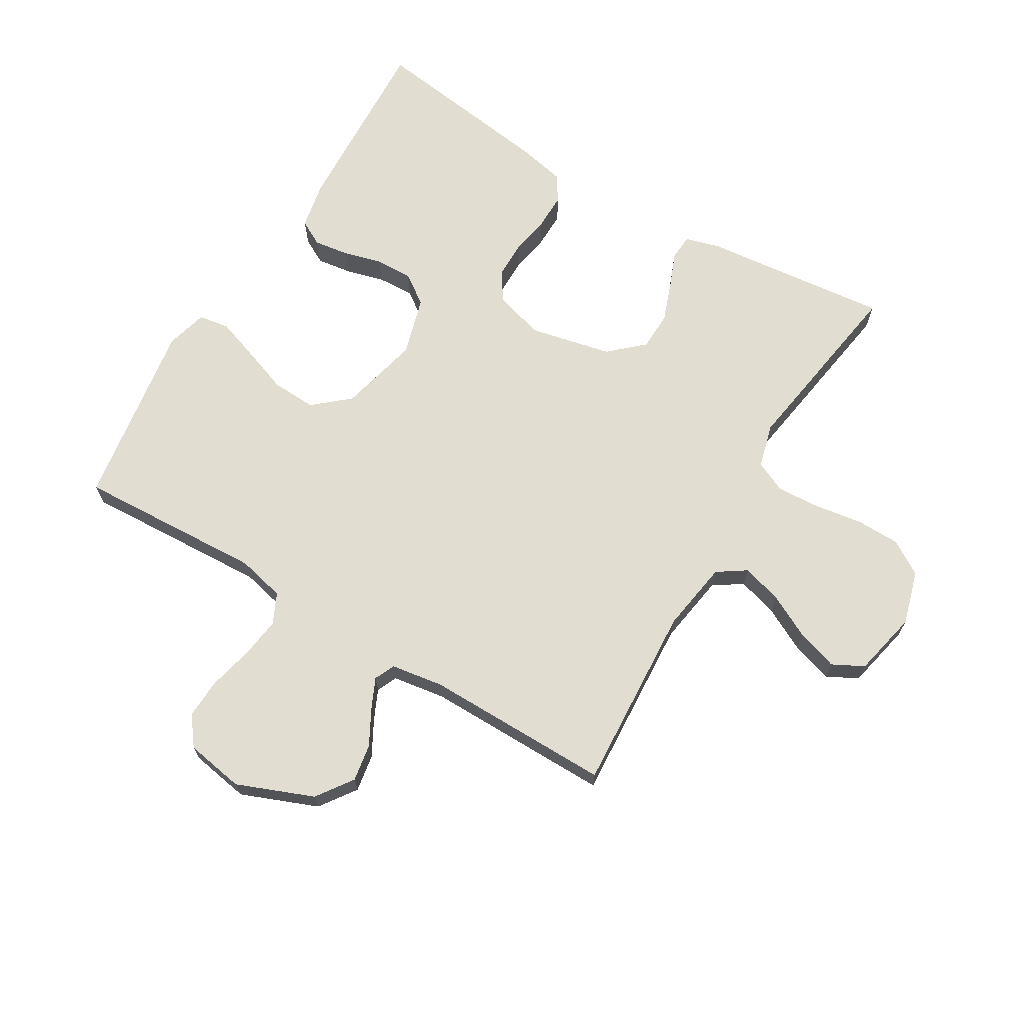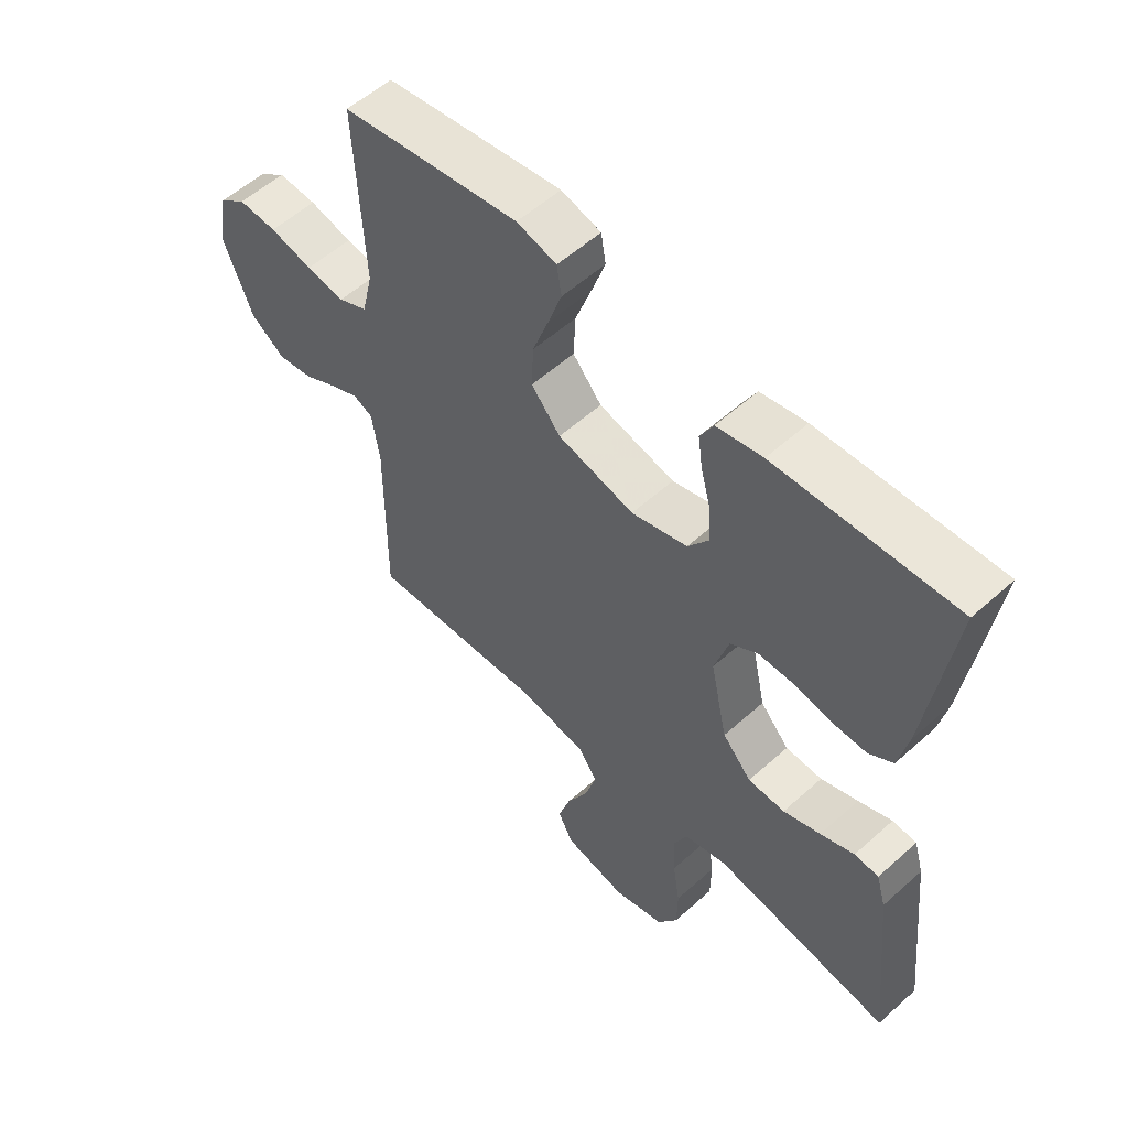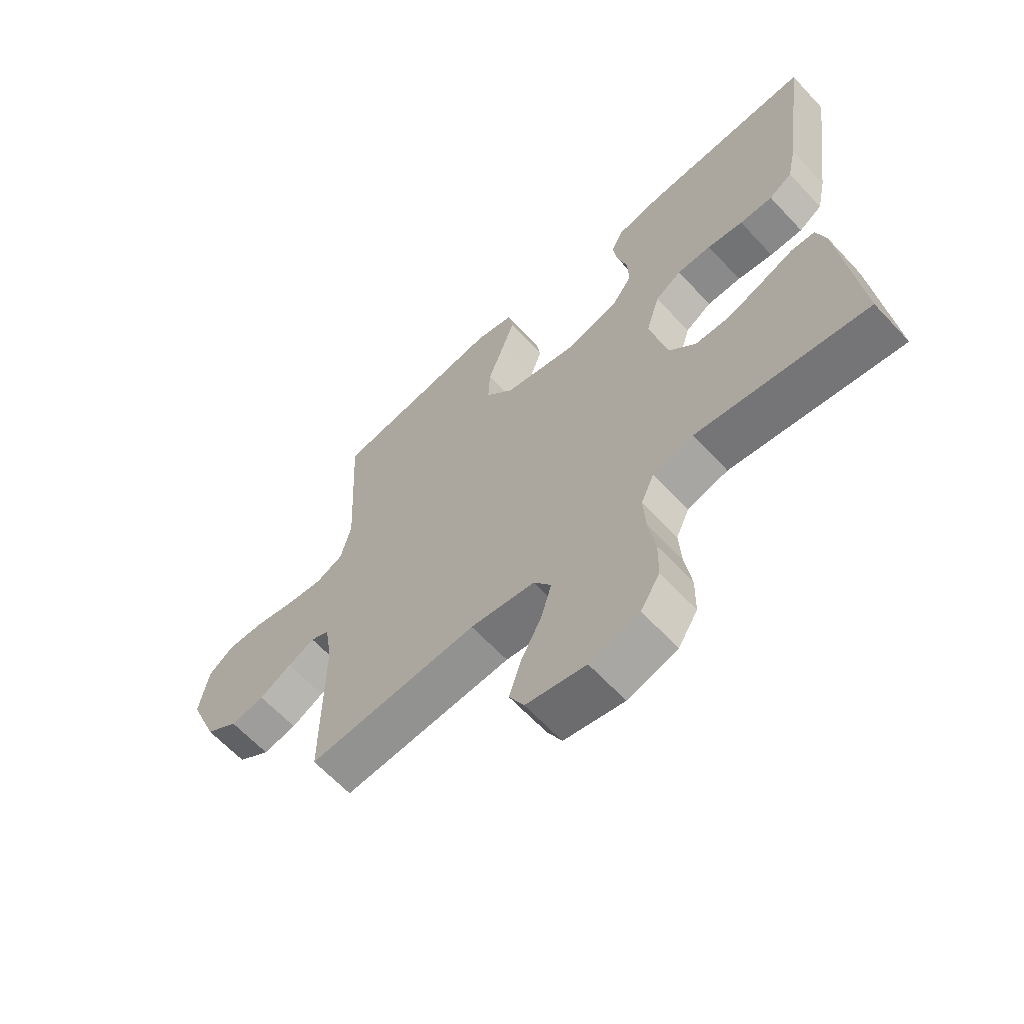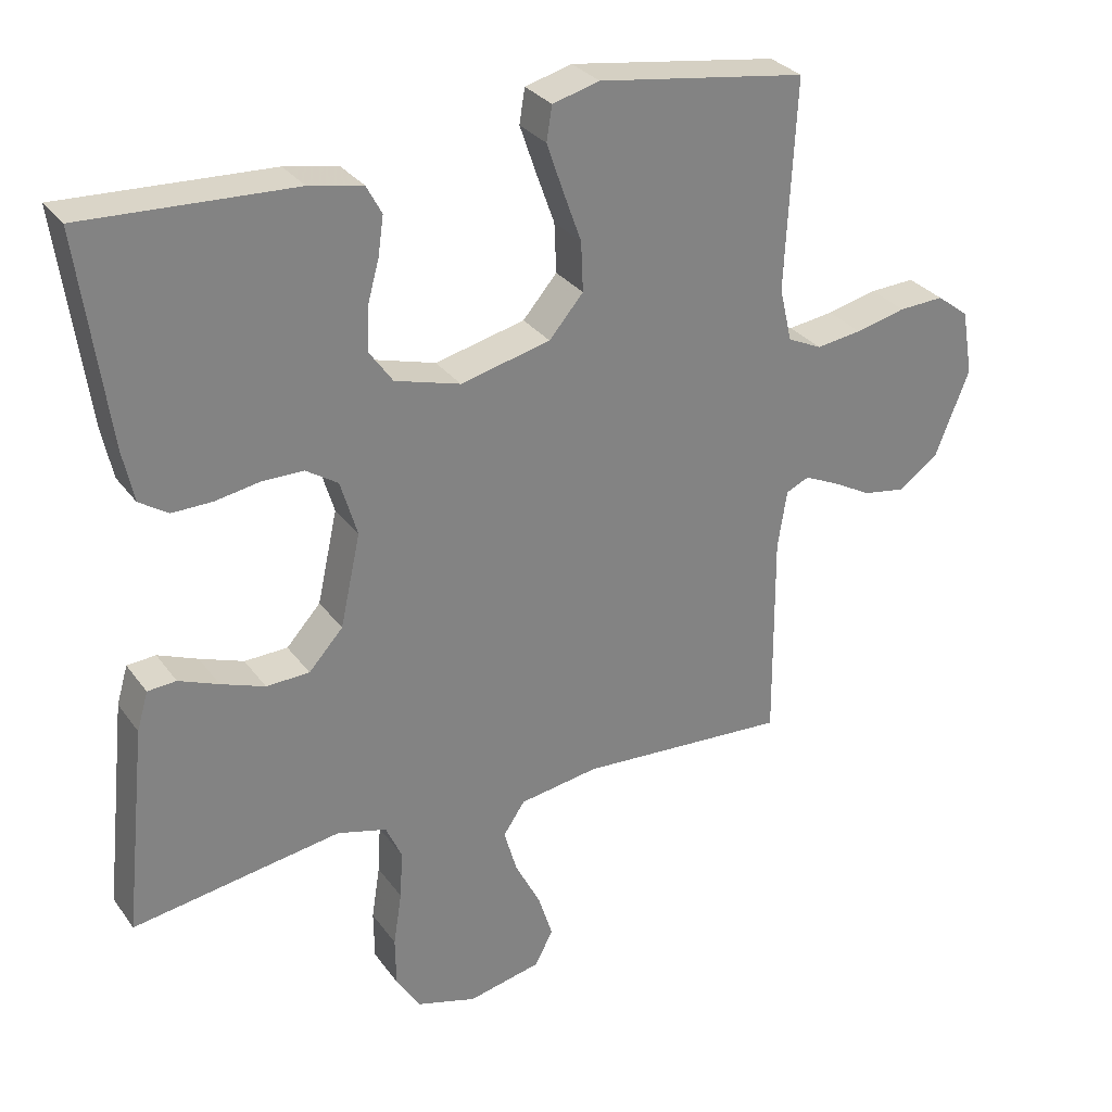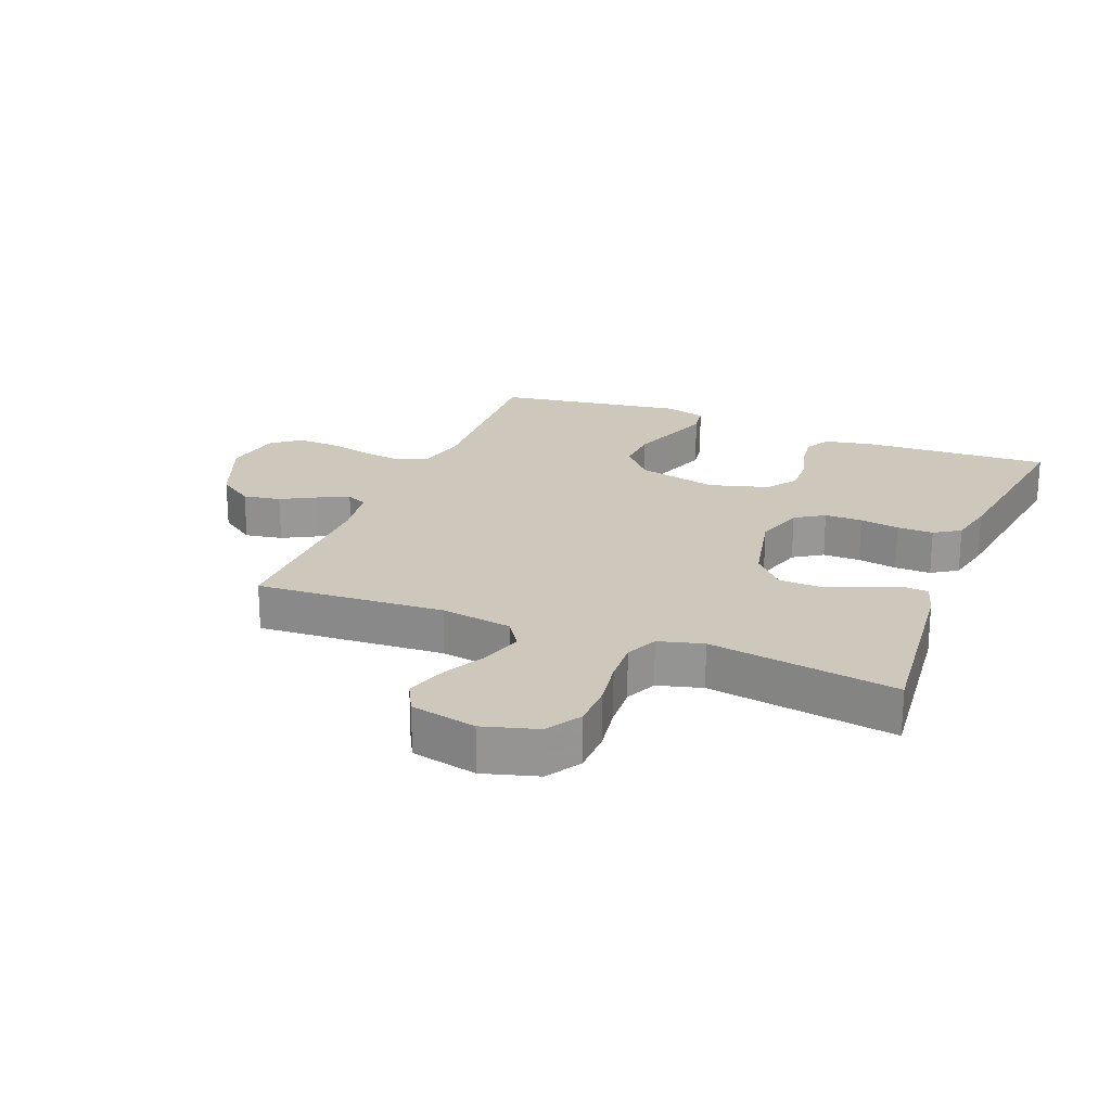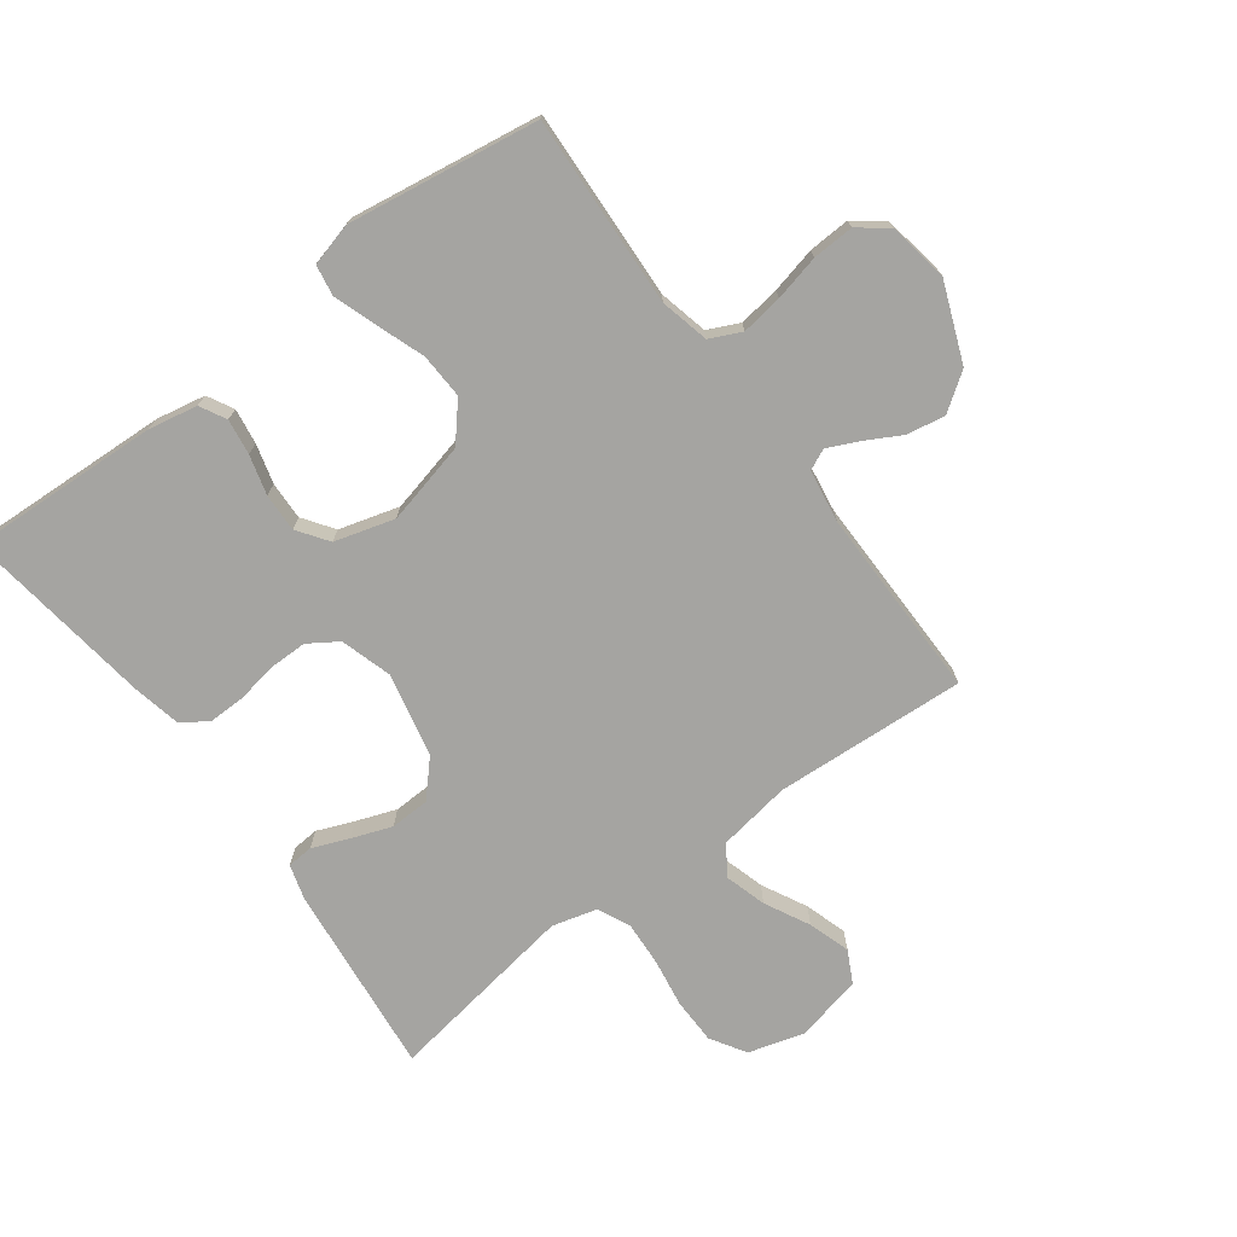
<metadata>
{"format":"obj","ext":"obj","renderer":"f3d","projection":"perspective","resolution":1024,"background":"white","views":[{"elev":68.7,"azim":120.8,"up":"+Y"},{"elev":55.7,"azim":-133.3,"up":"+Z"},{"elev":-63.6,"azim":-137.1,"up":"+Z"},{"elev":30.0,"azim":-29.2,"up":"+Z"},{"elev":21.9,"azim":-158.3,"up":"+Y"},{"elev":-73.3,"azim":36.6,"up":"+Y"}]}
</metadata>
<code>
v -0.5 0.07 0.5
v -0.2 0.07 0.486
v -0.123 0.07 0.471
v -0.101 0.07 0.43
v -0.109 0.07 0.374
v -0.126 0.07 0.312
v -0.128 0.07 0.252
v -0.094 0.07 0.204
v 0 0.07 0.177
v 0.129 0.07 0.208
v 0.178 0.07 0.265
v 0.175 0.07 0.336
v 0.148 0.07 0.411
v 0.125 0.07 0.478
v 0.133 0.07 0.527
v 0.2 0.07 0.545
v 0.5 0.07 0.5
v 0.485 0.07 0.2
v 0.503 0.07 0.123
v 0.552 0.07 0.1
v 0.617 0.07 0.109
v 0.689 0.07 0.126
v 0.754 0.07 0.129
v 0.8 0.07 0.094
v 0.816 0.07 0
v 0.767 0.07 -0.123
v 0.709 0.07 -0.164
v 0.649 0.07 -0.154
v 0.592 0.07 -0.123
v 0.544 0.07 -0.101
v 0.511 0.07 -0.116
v 0.498 0.07 -0.2
v 0.5 0.07 -0.5
v 0.2 0.07 -0.482
v 0.086 0.07 -0.5
v 0.055 0.07 -0.546
v 0.074 0.07 -0.611
v 0.11 0.07 -0.681
v 0.131 0.07 -0.747
v 0.105 0.07 -0.797
v 0 0.07 -0.82
v -0.087 0.07 -0.795
v -0.121 0.07 -0.74
v -0.122 0.07 -0.669
v -0.11 0.07 -0.592
v -0.106 0.07 -0.523
v -0.129 0.07 -0.472
v -0.2 0.07 -0.453
v -0.5 0.07 -0.5
v -0.468 0.07 -0.2
v -0.452 0.07 -0.145
v -0.411 0.07 -0.142
v -0.354 0.07 -0.165
v -0.291 0.07 -0.188
v -0.229 0.07 -0.186
v -0.18 0.07 -0.132
v -0.151 0.07 0
v -0.175 0.07 0.08
v -0.221 0.07 0.11
v -0.281 0.07 0.11
v -0.344 0.07 0.099
v -0.402 0.07 0.098
v -0.443 0.07 0.125
v -0.459 0.07 0.2
v -0.5 0 0.5
v -0.2 0 0.486
v -0.123 0 0.471
v -0.101 0 0.43
v -0.109 0 0.374
v -0.126 0 0.312
v -0.128 0 0.252
v -0.094 0 0.204
v 0 0 0.177
v 0.129 0 0.208
v 0.178 0 0.265
v 0.175 0 0.336
v 0.148 0 0.411
v 0.125 0 0.478
v 0.133 0 0.527
v 0.2 0 0.545
v 0.5 0 0.5
v 0.485 0 0.2
v 0.503 0 0.123
v 0.552 0 0.1
v 0.617 0 0.109
v 0.689 0 0.126
v 0.754 0 0.129
v 0.8 0 0.094
v 0.816 0 0
v 0.767 0 -0.123
v 0.709 0 -0.164
v 0.649 0 -0.154
v 0.592 0 -0.123
v 0.544 0 -0.101
v 0.511 0 -0.116
v 0.498 0 -0.2
v 0.5 0 -0.5
v 0.2 0 -0.482
v 0.086 0 -0.5
v 0.055 0 -0.546
v 0.074 0 -0.611
v 0.11 0 -0.681
v 0.131 0 -0.747
v 0.105 0 -0.797
v 0 0 -0.82
v -0.087 0 -0.795
v -0.121 0 -0.74
v -0.122 0 -0.669
v -0.11 0 -0.592
v -0.106 0 -0.523
v -0.129 0 -0.472
v -0.2 0 -0.453
v -0.5 0 -0.5
v -0.468 0 -0.2
v -0.452 0 -0.145
v -0.411 0 -0.142
v -0.354 0 -0.165
v -0.291 0 -0.188
v -0.229 0 -0.186
v -0.18 0 -0.132
v -0.151 0 0
v -0.175 0 0.08
v -0.221 0 0.11
v -0.281 0 0.11
v -0.344 0 0.099
v -0.402 0 0.098
v -0.443 0 0.125
v -0.459 0 0.2
f 60 61 62 63
f 59 60 63 64
f 50 51 52 53
f 48 49 50 53
f 47 48 53 54
f 42 43 44 45
f 42 45 46
f 41 42 46
f 40 41 46
f 37 38 39 40
f 36 37 40 46
f 35 36 46 47
f 32 33 34
f 31 32 34 35
f 26 27 28 29
f 26 29 30
f 25 26 30
f 24 25 30
f 21 22 23 24
f 20 21 24 30
f 19 20 30 31
f 15 16 17 18
f 12 13 14 15
f 12 15 18 19
f 3 4 5 6
f 3 6 7
f 2 3 7
f 59 64 1 2
f 58 59 2 7
f 57 58 7 8
f 56 57 8 9
f 35 47 54 55
f 35 55 56
f 11 12 19 31
f 10 11 31 35
f 9 10 35 56
f 127 126 125 124
f 128 127 124 123
f 117 116 115 114
f 117 114 113 112
f 118 117 112 111
f 109 108 107 106
f 110 109 106
f 110 106 105
f 110 105 104
f 104 103 102 101
f 110 104 101 100
f 111 110 100 99
f 98 97 96
f 99 98 96 95
f 93 92 91 90
f 94 93 90
f 94 90 89
f 94 89 88
f 88 87 86 85
f 94 88 85 84
f 95 94 84 83
f 82 81 80 79
f 79 78 77 76
f 83 82 79 76
f 70 69 68 67
f 71 70 67
f 71 67 66
f 66 65 128 123
f 71 66 123 122
f 72 71 122 121
f 73 72 121 120
f 119 118 111 99
f 120 119 99
f 95 83 76 75
f 99 95 75 74
f 120 99 74 73
f 1 65 66 2
f 2 66 67 3
f 3 67 68 4
f 4 68 69 5
f 5 69 70 6
f 6 70 71 7
f 7 71 72 8
f 8 72 73 9
f 9 73 74 10
f 10 74 75 11
f 11 75 76 12
f 12 76 77 13
f 13 77 78 14
f 14 78 79 15
f 15 79 80 16
f 16 80 81 17
f 17 81 82 18
f 18 82 83 19
f 19 83 84 20
f 20 84 85 21
f 21 85 86 22
f 22 86 87 23
f 23 87 88 24
f 24 88 89 25
f 25 89 90 26
f 26 90 91 27
f 27 91 92 28
f 28 92 93 29
f 29 93 94 30
f 30 94 95 31
f 31 95 96 32
f 32 96 97 33
f 33 97 98 34
f 34 98 99 35
f 35 99 100 36
f 36 100 101 37
f 37 101 102 38
f 38 102 103 39
f 39 103 104 40
f 40 104 105 41
f 41 105 106 42
f 42 106 107 43
f 43 107 108 44
f 44 108 109 45
f 45 109 110 46
f 46 110 111 47
f 47 111 112 48
f 48 112 113 49
f 49 113 114 50
f 50 114 115 51
f 51 115 116 52
f 52 116 117 53
f 53 117 118 54
f 54 118 119 55
f 55 119 120 56
f 56 120 121 57
f 57 121 122 58
f 58 122 123 59
f 59 123 124 60
f 60 124 125 61
f 61 125 126 62
f 62 126 127 63
f 63 127 128 64
f 64 128 65 1

</code>
